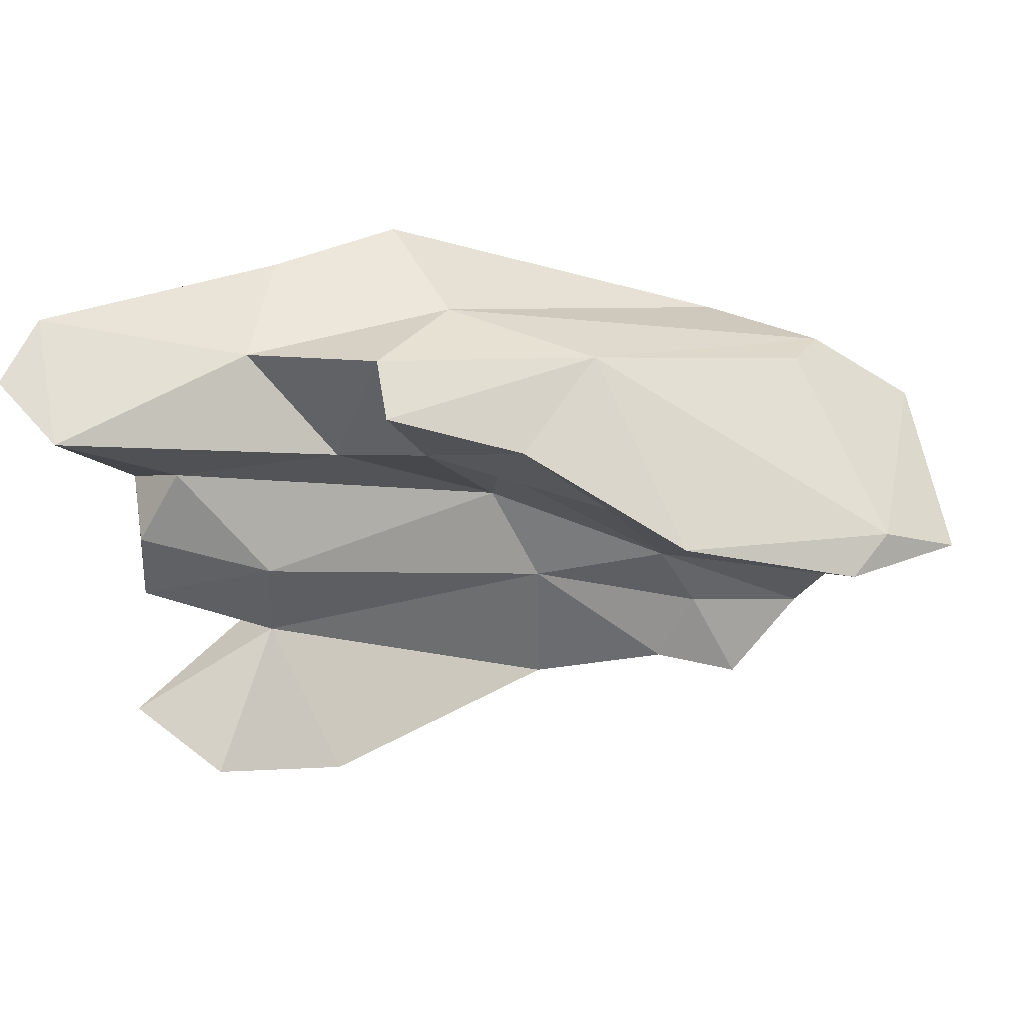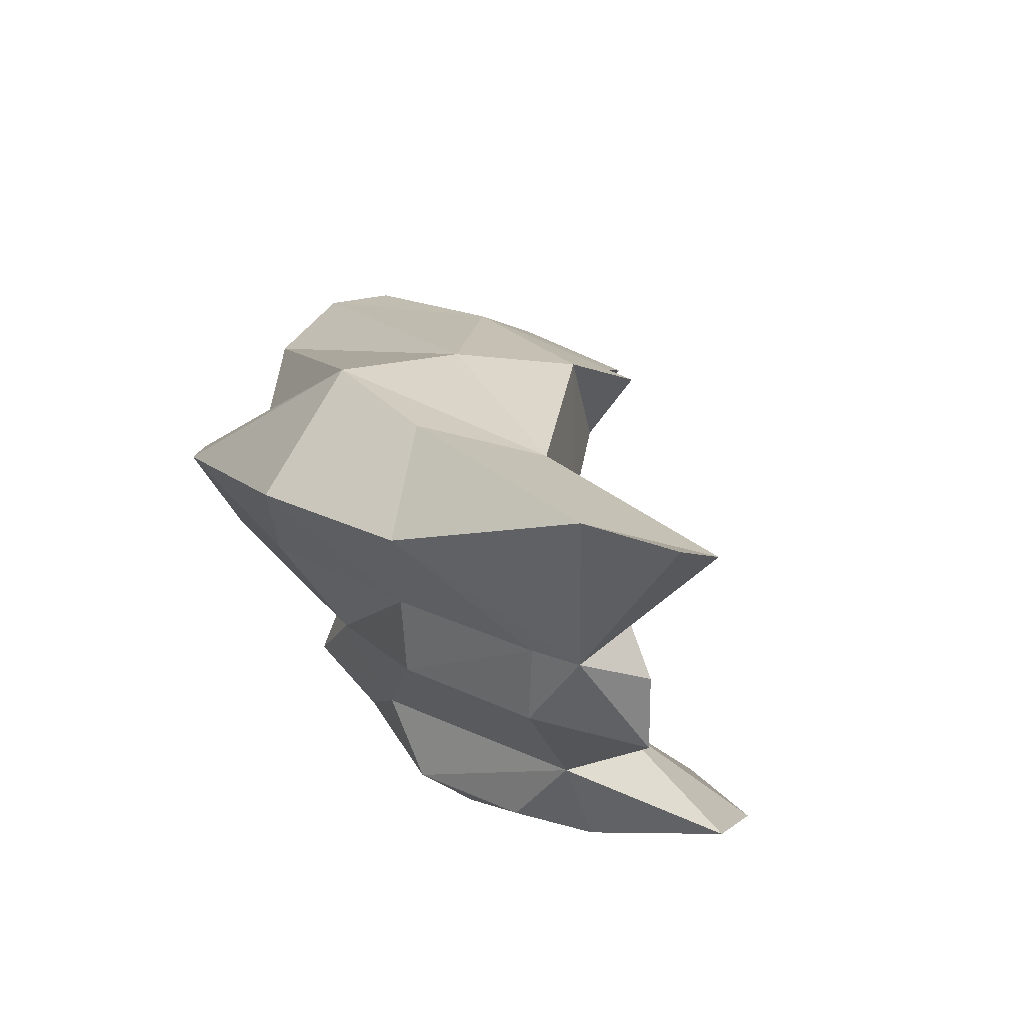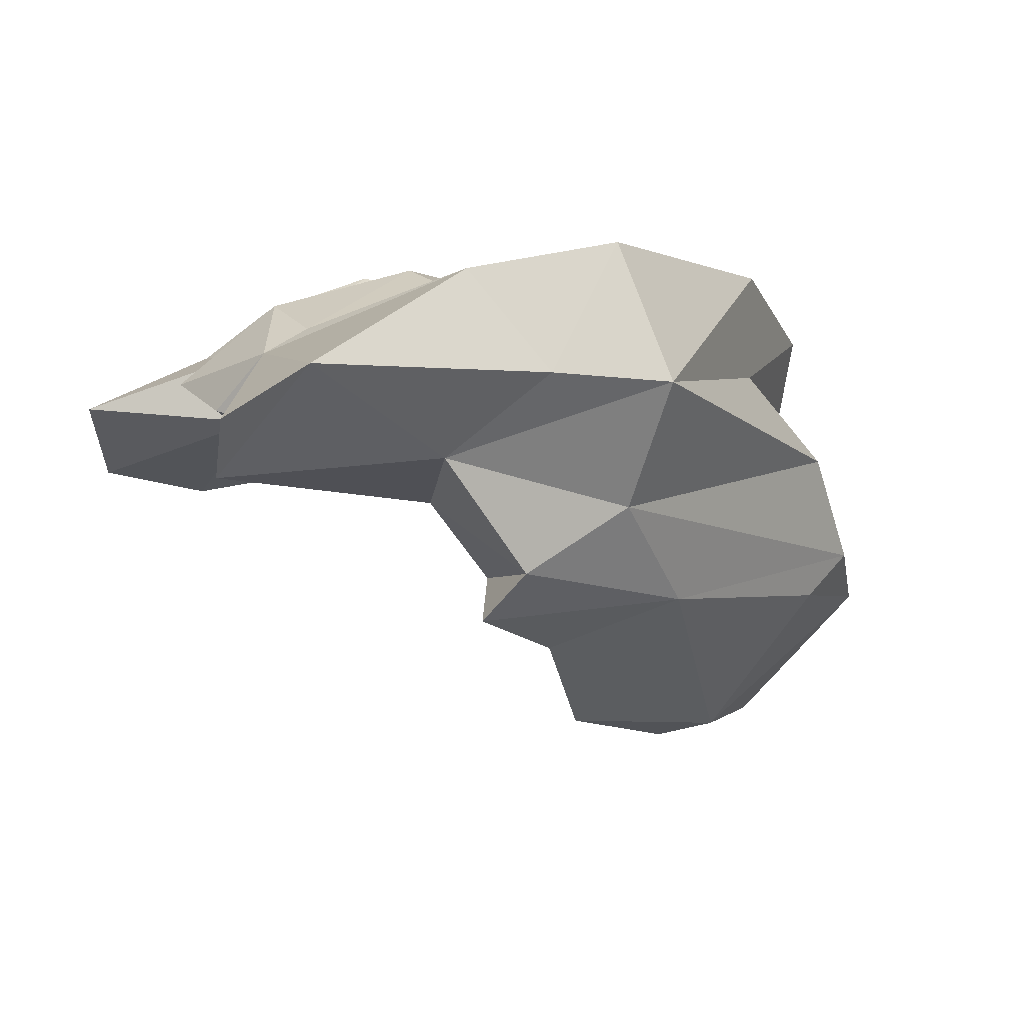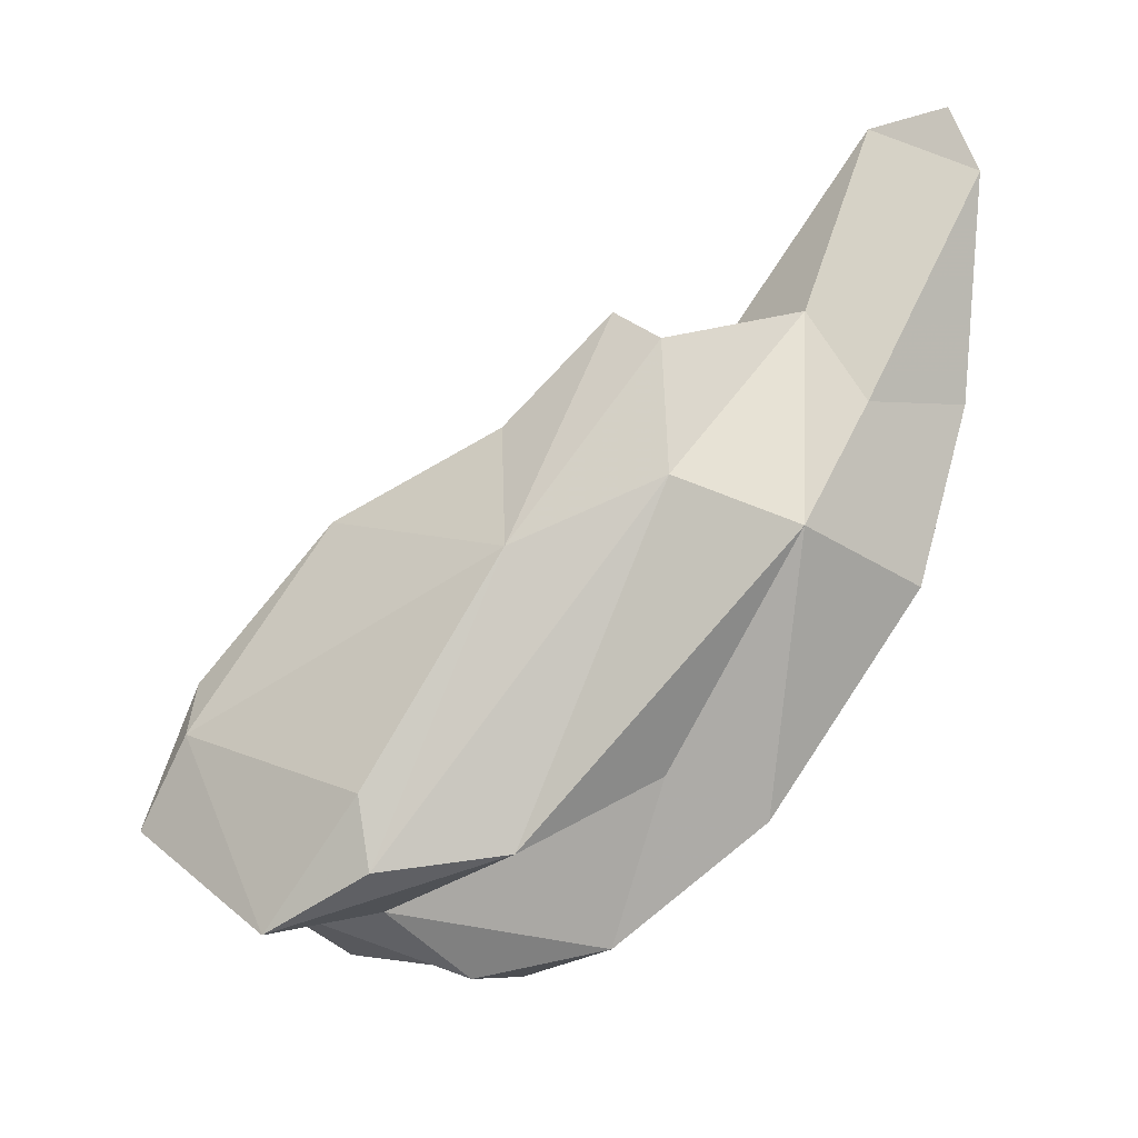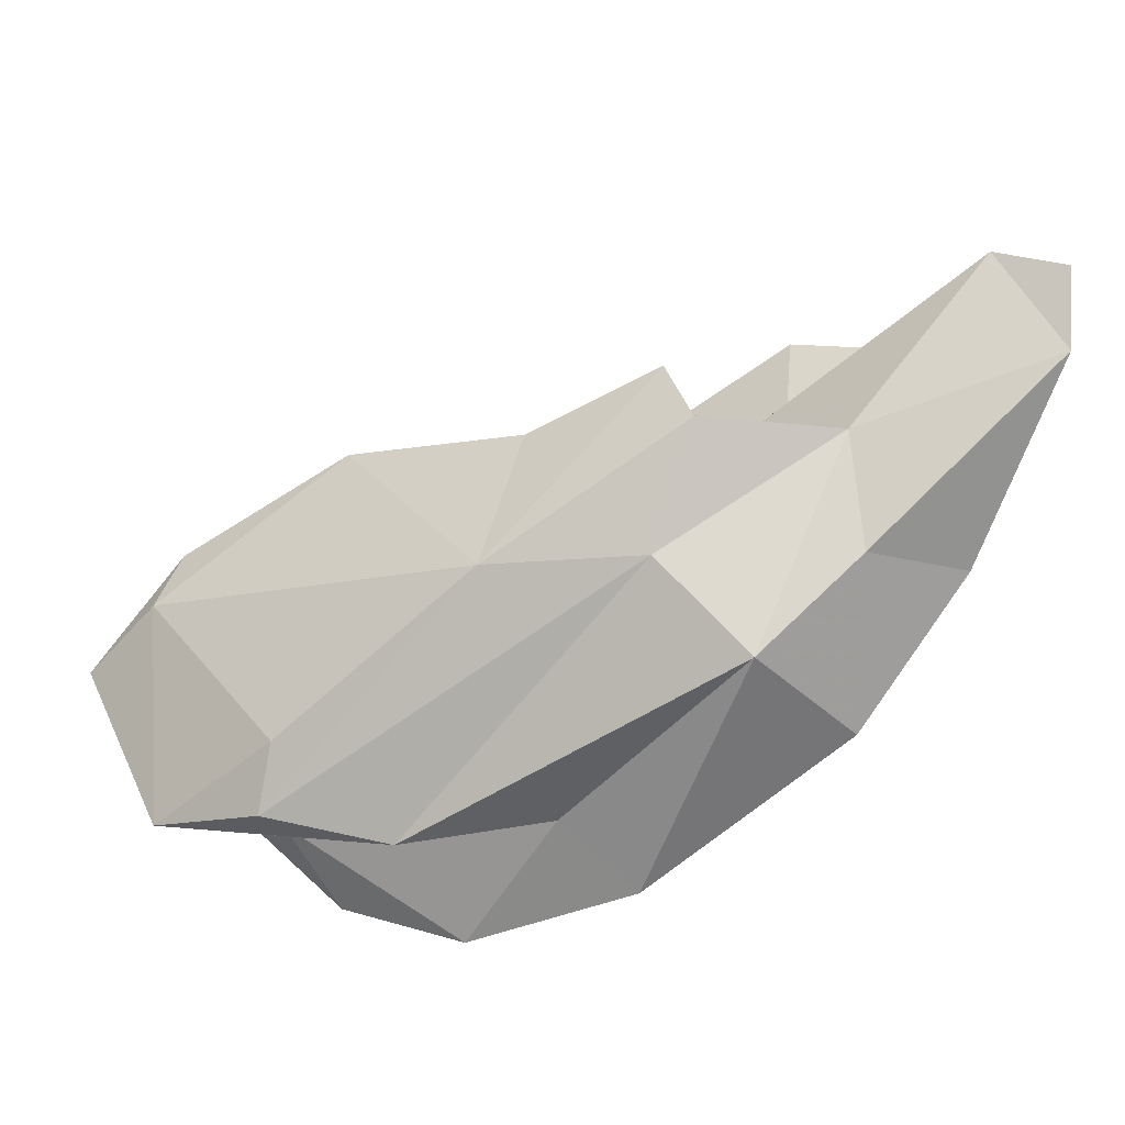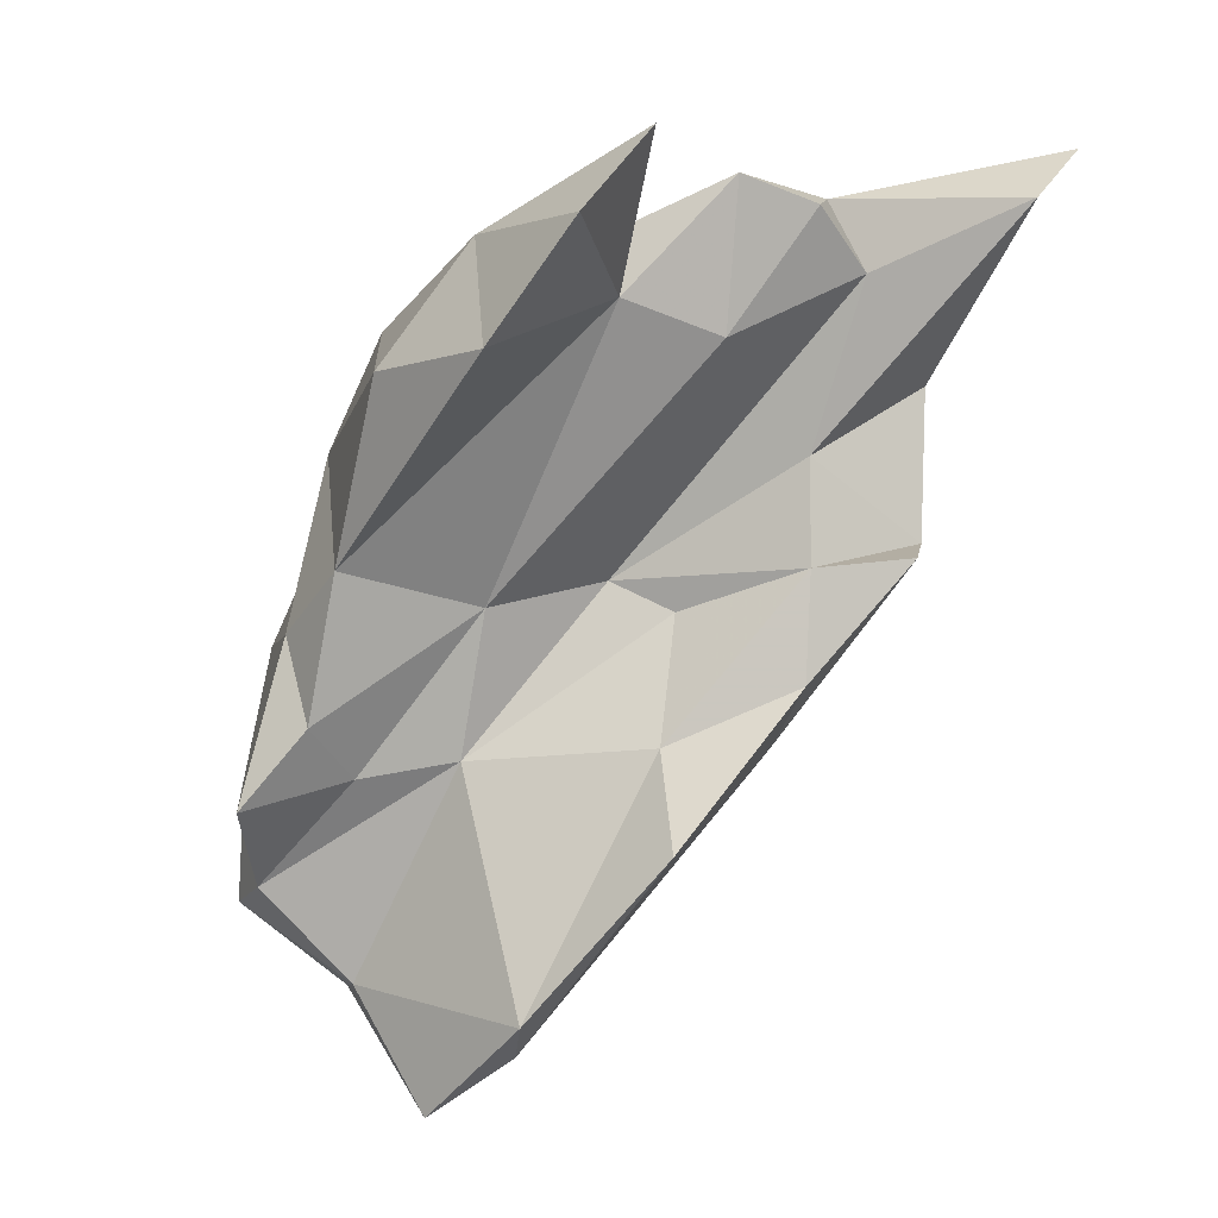
<metadata>
{"format":"obj","ext":"obj","renderer":"f3d","projection":"perspective","resolution":1024,"background":"white","views":[{"elev":42.4,"azim":-42.8,"up":"+Z"},{"elev":31.1,"azim":-138.2,"up":"+Z"},{"elev":23.1,"azim":-30.7,"up":"+Y"},{"elev":64.9,"azim":102.5,"up":"+Z"},{"elev":77.6,"azim":122.4,"up":"+Z"},{"elev":-39.7,"azim":-113.2,"up":"+Y"}]}
</metadata>
<code>
v 201.3 190.8 113.3
v 204.8 196.7 116.4
v 200.7 194.5 115.6
v 203.9 183 91.74
v 202.1 188 94.52
v 207.9 189.8 107.8
v 210.6 186.2 96.49
v 207.4 193.5 105.7
v 205.3 190.4 104.2
v 215.2 184.7 108.3
v 205.2 190.5 100
v 213.1 189.5 113.7
v 209.6 194.5 106.1
v 211 187.8 89.6
v 210.2 179.9 89.91
v 211.4 189.6 94.83
v 209.9 194.5 101.8
v 215.2 180.2 113.7
v 217 182.9 115
v 210.5 185.6 101.7
v 217.9 180.3 109.5
v 216.6 183.2 87.04
v 214.4 190.3 90.68
v 224.3 181.9 101.8
v 223.7 184.7 114
v 225.2 178.7 88.4
v 219.3 188.7 88.06
v 225.7 179.3 96.03
v 215.5 198.2 111.8
v 218.3 193.4 115.2
v 218 194.9 101.2
v 220.7 191.3 90.62
v 221.1 175.8 110.5
v 228.3 177.7 112.3
v 218.3 195 105.4
v 223.4 180.2 104.9
v 223.4 190.9 94.36
v 231.5 174.6 97.19
v 225.9 167.8 105.7
v 225.7 173.7 105
v 244.1 174.6 107
v 226.3 186.9 87.9
v 233.6 173.6 92.62
v 225.5 191.6 115.1
v 237.1 192.7 105.9
v 225.2 197.7 110.3
v 230.5 178.6 87.73
v 231 173.9 89.37
v 228.5 194.1 104
v 226.5 191.2 98.3
v 237.8 163 102.8
v 229.1 186.9 89.31
v 234.6 162.6 101.7
v 241.7 181.2 107
v 234.2 186.1 90.66
v 236.5 182.6 88.64
v 236.3 187.4 107.1
v 242.4 161.5 99.96
v 237.8 180.2 91.29
v 234.9 171 87.38
v 240.3 170.9 90.12
v 242.1 167.8 95.8
v 239.4 175.5 88.71
v 238.7 188.2 98.92
v 243.7 186.4 101.5
v 244.3 182 95.04
v 243.8 172.2 90.12
v 243.6 174.6 99.17
v 243.8 168.8 96.03
v 240.7 173.2 108.1
v 245.6 179.6 97.56
v 247.4 169.8 103.8
g foo
f 51 72 70
f 58 72 51
f 41 70 72
f 53 58 51
f 34 70 41
f 39 51 34
f 51 70 34
f 53 51 39
f 33 39 34
f 34 41 25
f 19 34 25
f 18 34 19
f 33 34 18
f 69 72 58
f 72 54 41
f 54 72 68
f 53 62 58
f 40 53 39
f 25 54 44
f 54 25 41
f 39 33 40
f 33 21 40
f 18 21 33
f 12 25 44
f 12 44 30
f 19 25 12
f 19 21 18
f 68 72 69
f 69 58 62
f 57 54 68
f 40 38 53
f 44 54 57
f 36 38 40
f 36 40 21
f 24 36 21
f 21 10 24
f 19 10 21
f 12 10 19
f 12 30 2
f 10 12 1
f 1 12 2
f 2 3 1
f 71 68 69
f 65 68 71
f 53 38 62
f 65 57 68
f 45 57 65
f 44 57 45
f 24 38 36
f 45 46 44
f 6 24 10
f 44 46 30
f 46 29 30
f 1 6 10
f 30 29 2
f 8 6 1
f 3 2 8
f 2 29 8
f 3 8 1
f 67 69 62
f 69 66 71
f 67 66 69
f 62 61 67
f 65 71 66
f 38 61 62
f 38 43 61
f 66 64 65
f 43 38 28
f 45 65 64
f 28 38 24
f 49 45 64
f 20 28 24
f 46 45 49
f 20 24 6
f 46 49 35
f 29 46 35
f 13 29 35
f 9 20 6
f 6 8 9
f 13 8 29
f 63 59 66
f 63 66 67
f 63 67 61
f 61 60 63
f 43 60 61
f 64 66 59
f 48 60 43
f 50 64 59
f 48 43 28
f 50 49 64
f 35 49 50
f 50 31 35
f 7 28 20
f 13 35 31
f 31 17 13
f 11 7 20
f 9 11 20
f 13 17 8
f 8 17 11
f 11 9 8
f 59 63 56
f 60 56 63
f 59 56 55
f 47 56 60
f 48 47 60
f 50 59 55
f 28 26 48
f 26 47 48
f 55 37 50
f 26 28 7
f 31 50 37
f 15 26 7
f 16 31 37
f 17 31 16
f 4 15 7
f 7 11 16
f 11 17 16
f 16 5 7
f 7 5 4
f 55 56 52
f 42 52 47
f 52 56 47
f 26 42 47
f 52 37 55
f 22 42 26
f 52 32 37
f 26 15 22
f 16 37 32
f 32 23 16
f 22 15 14
f 4 14 15
f 14 16 23
f 5 16 14
f 14 4 5
f 32 52 42
f 27 42 22
f 27 32 42
f 23 32 27
f 14 27 22
f 23 27 14
g

</code>
